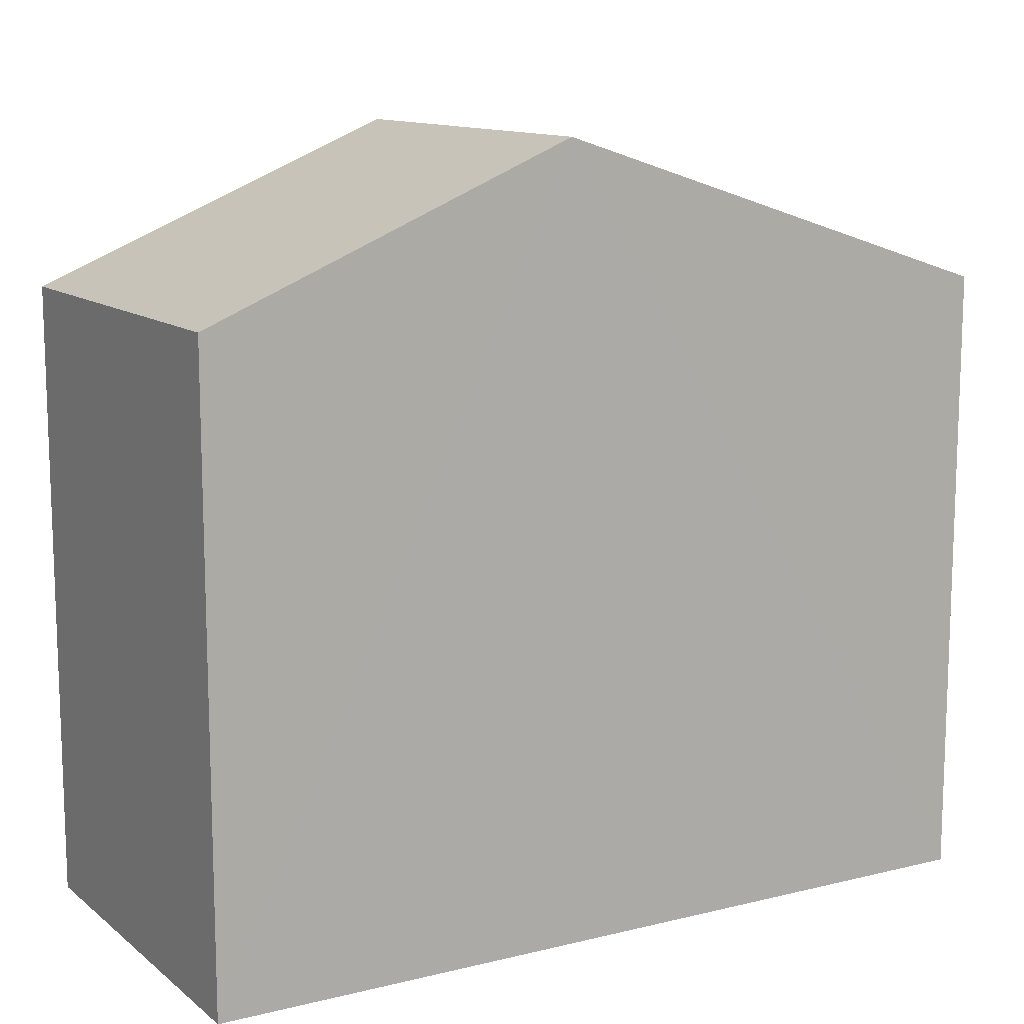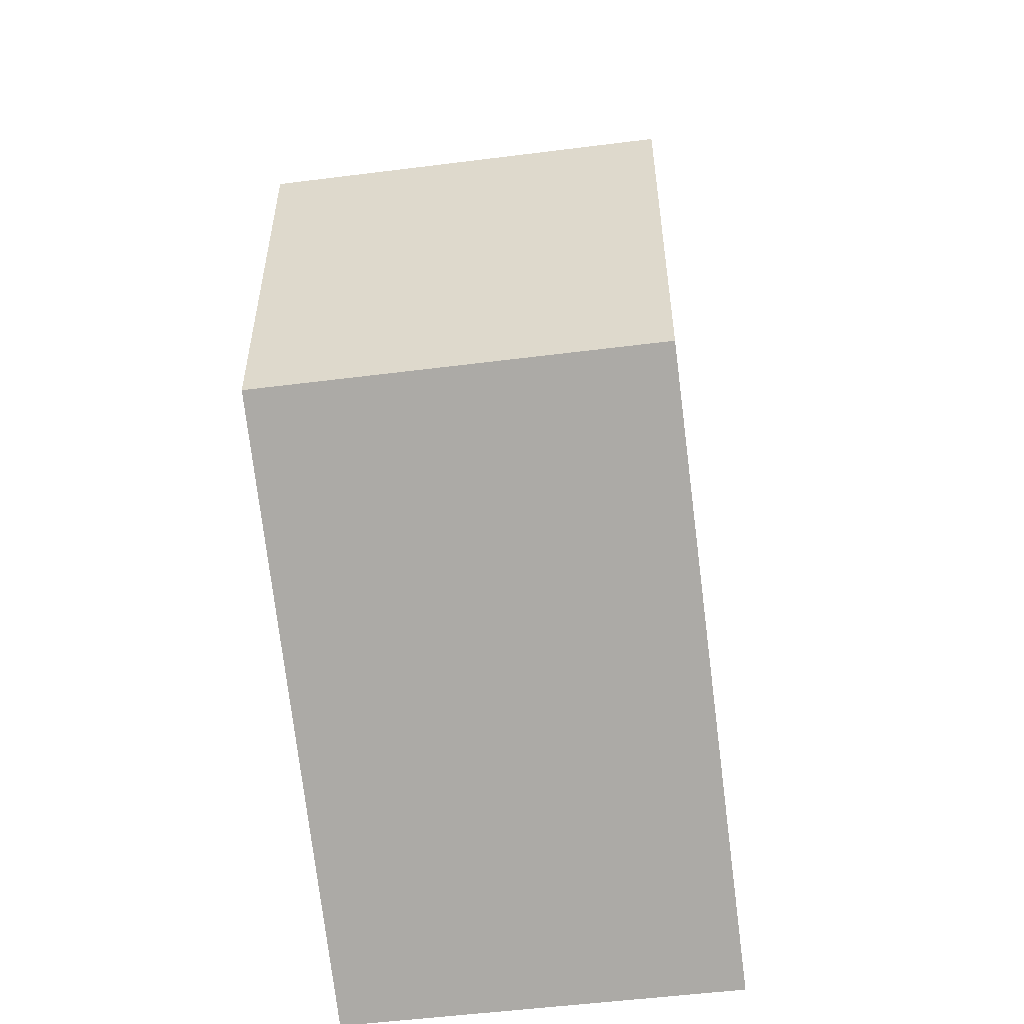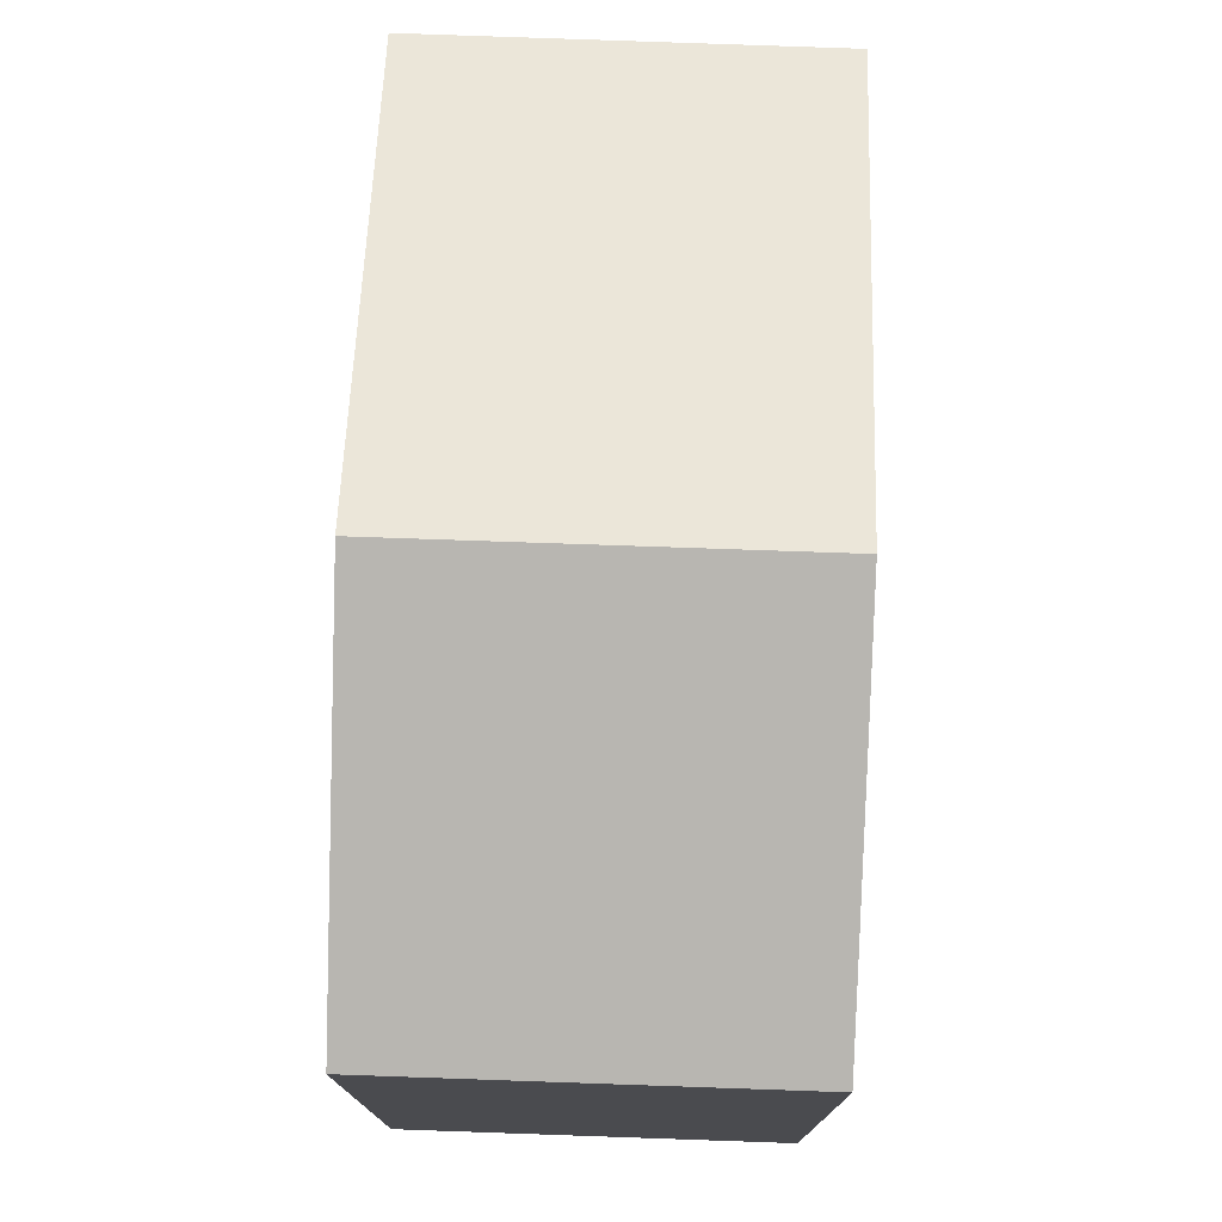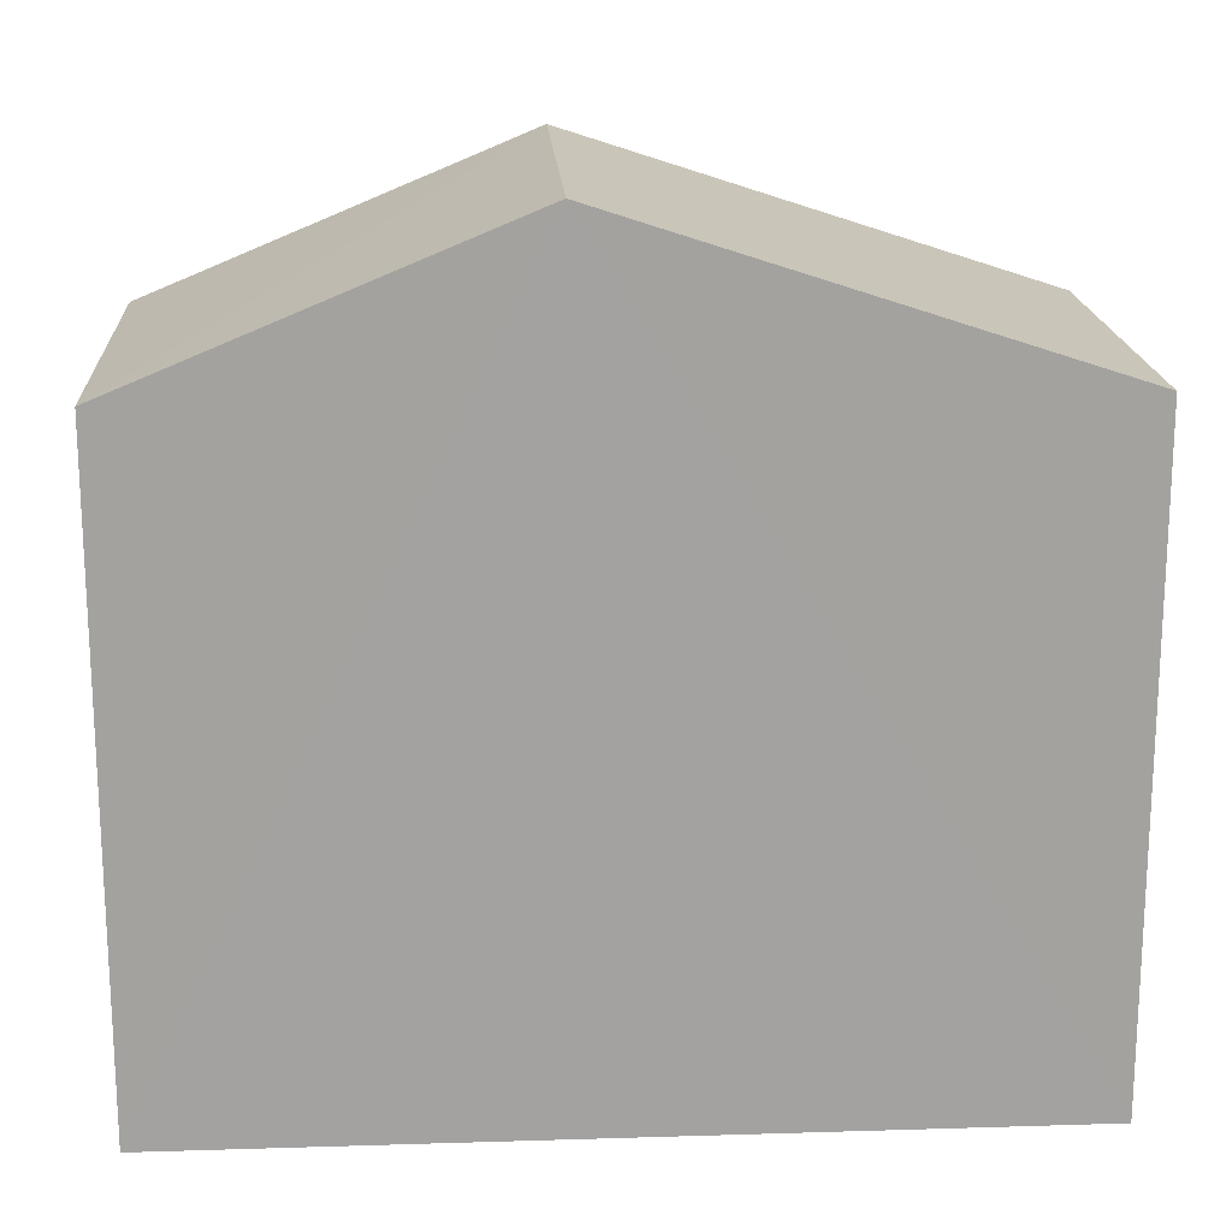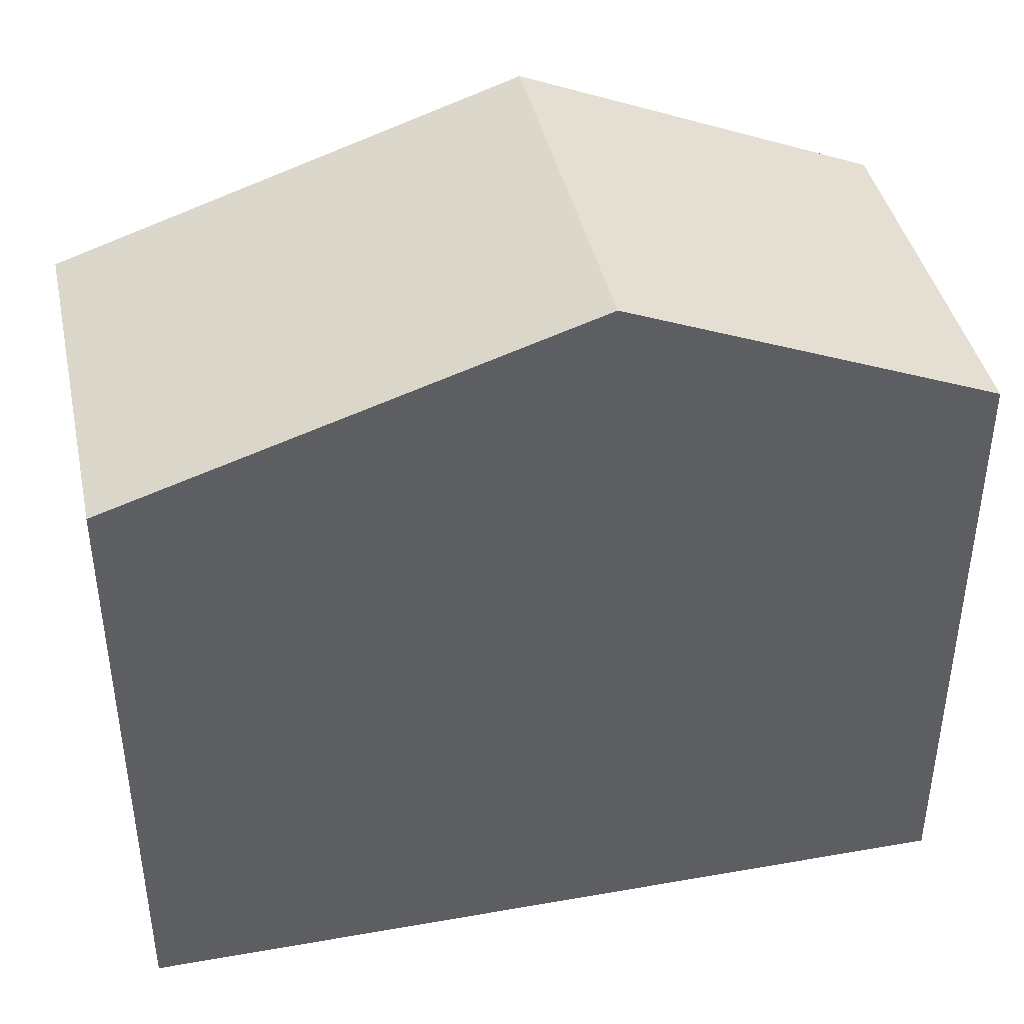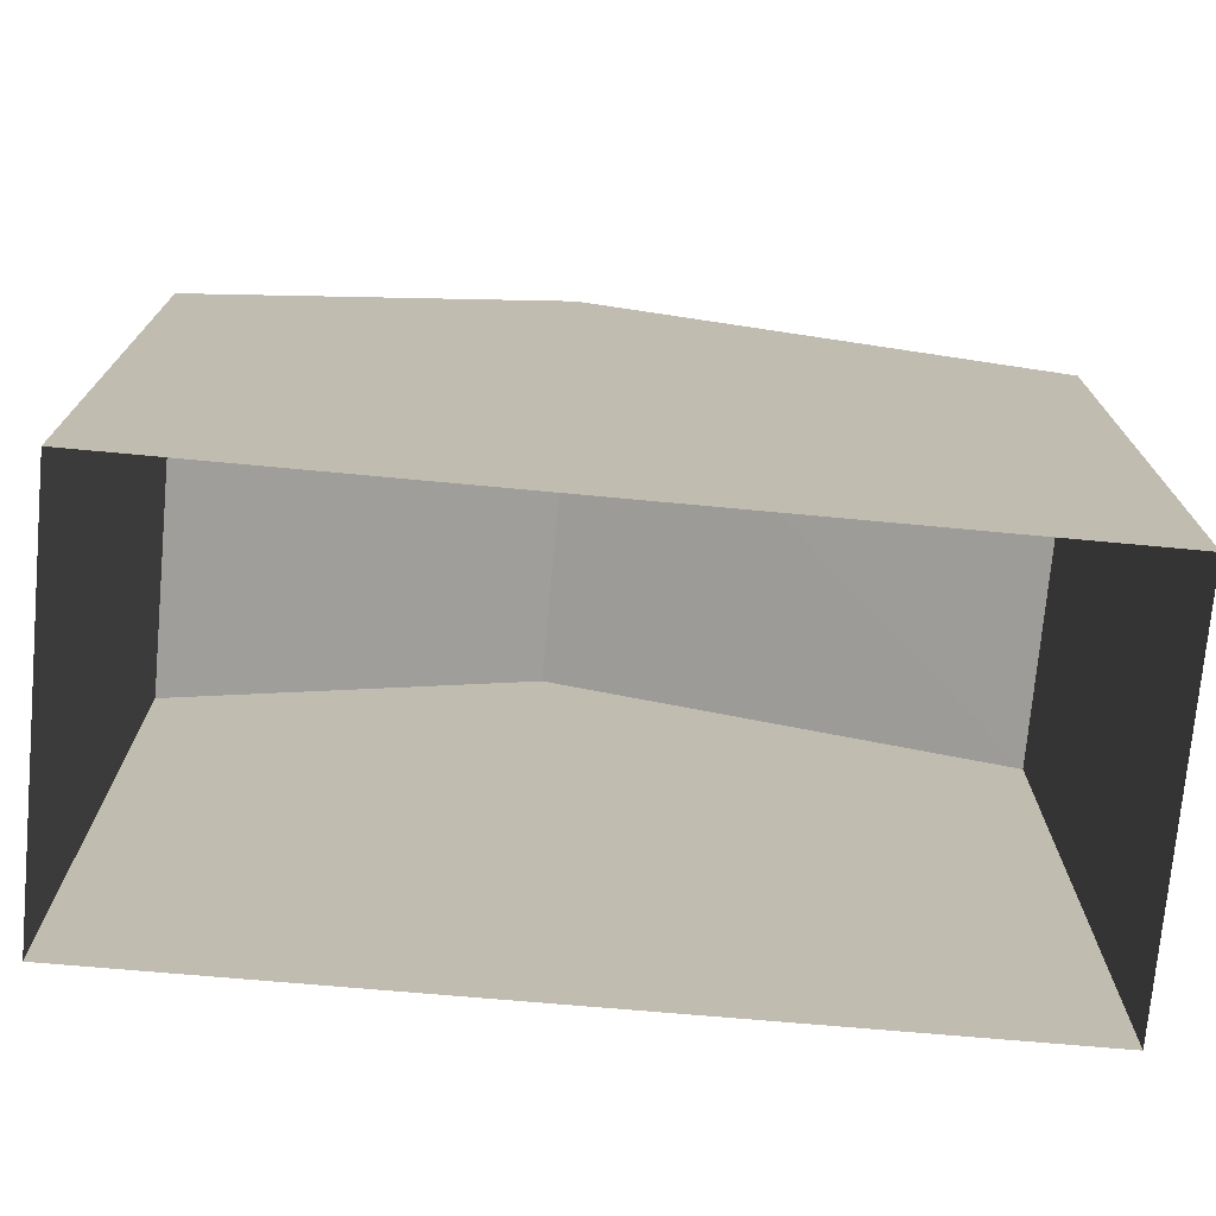
<metadata>
{"format":"obj","ext":"obj","renderer":"f3d","projection":"perspective","resolution":1024,"background":"white","views":[{"elev":12.2,"azim":57.0,"up":"+Z"},{"elev":-76.9,"azim":7.1,"up":"+Y"},{"elev":75.8,"azim":-1.0,"up":"+Z"},{"elev":17.9,"azim":83.5,"up":"+Z"},{"elev":41.4,"azim":-105.2,"up":"+Z"},{"elev":-73.9,"azim":81.8,"up":"+Z"}]}
</metadata>
<code>
v -3.74e+05 -1.045e+05 23.54
v -3.74e+05 -1.045e+05 23.54
v -3.74e+05 -1.045e+05 23.54
v -3.74e+05 -1.045e+05 23.54
v -3.74e+05 -1.045e+05 32.17
v -3.74e+05 -1.045e+05 30.47
v -3.74e+05 -1.045e+05 32.17
v -3.74e+05 -1.045e+05 30.47
v -3.74e+05 -1.045e+05 30.47
v -3.74e+05 -1.045e+05 30.47
f 1 2 3
f 1 4 2
f 5 6 7
f 5 8 6
f 7 9 5
f 7 10 9
f 9 4 1
f 9 10 4
f 9 1 5
f 1 3 5
f 3 8 5
f 6 2 7
f 2 4 7
f 4 10 7
f 6 3 2
f 6 8 3

</code>
